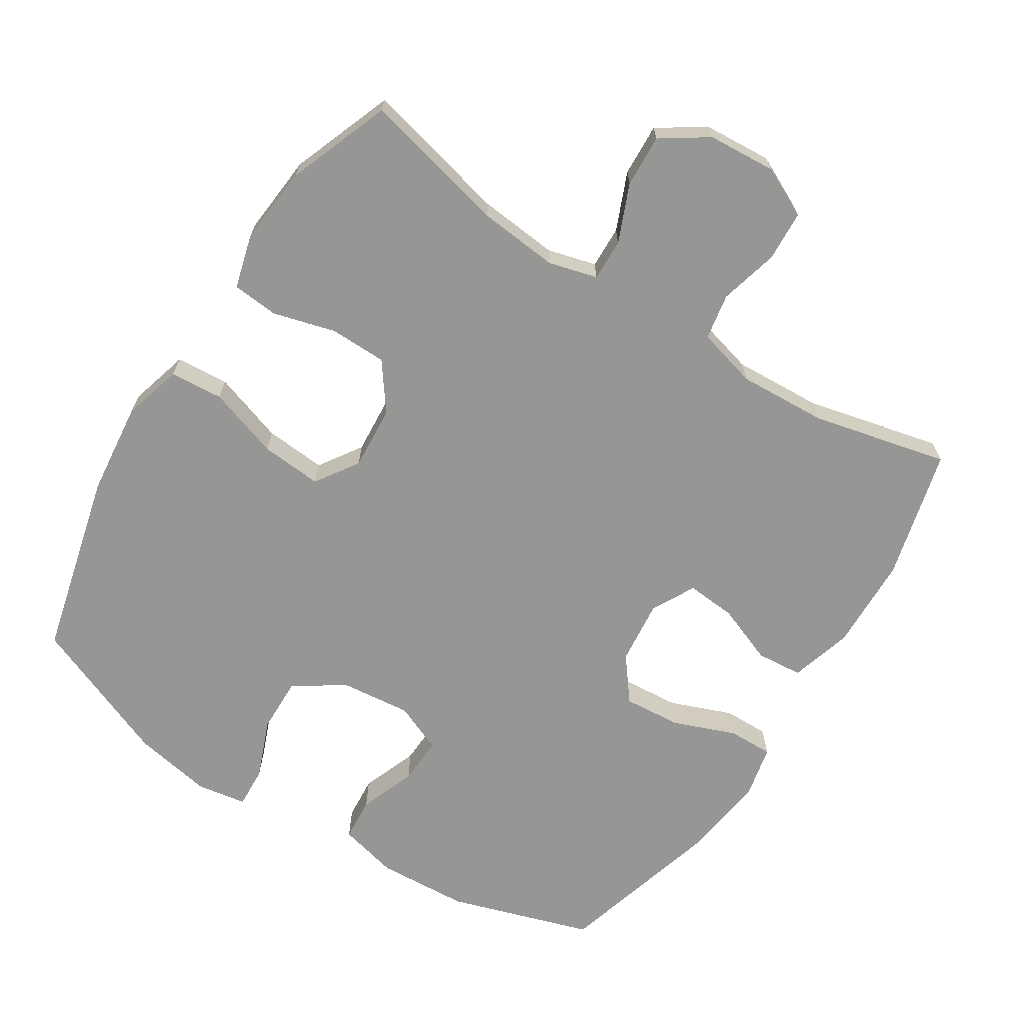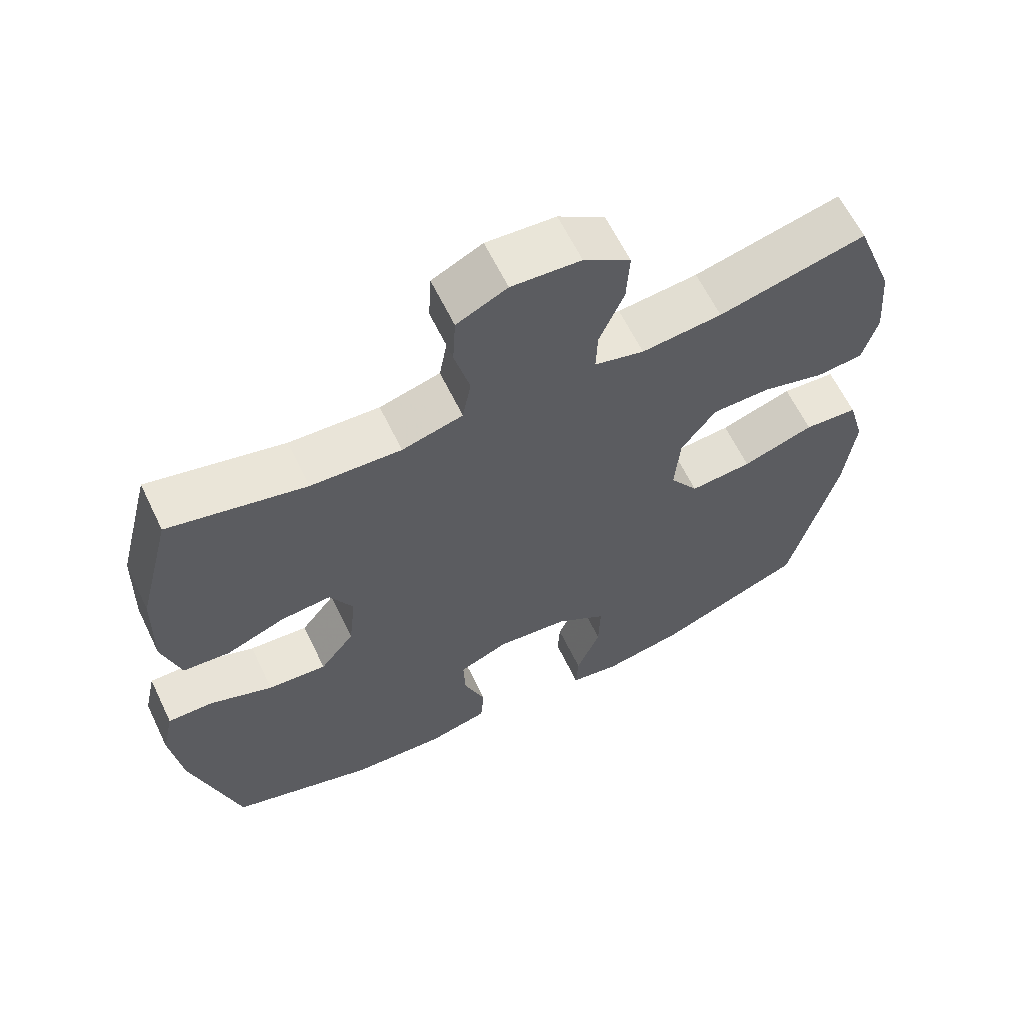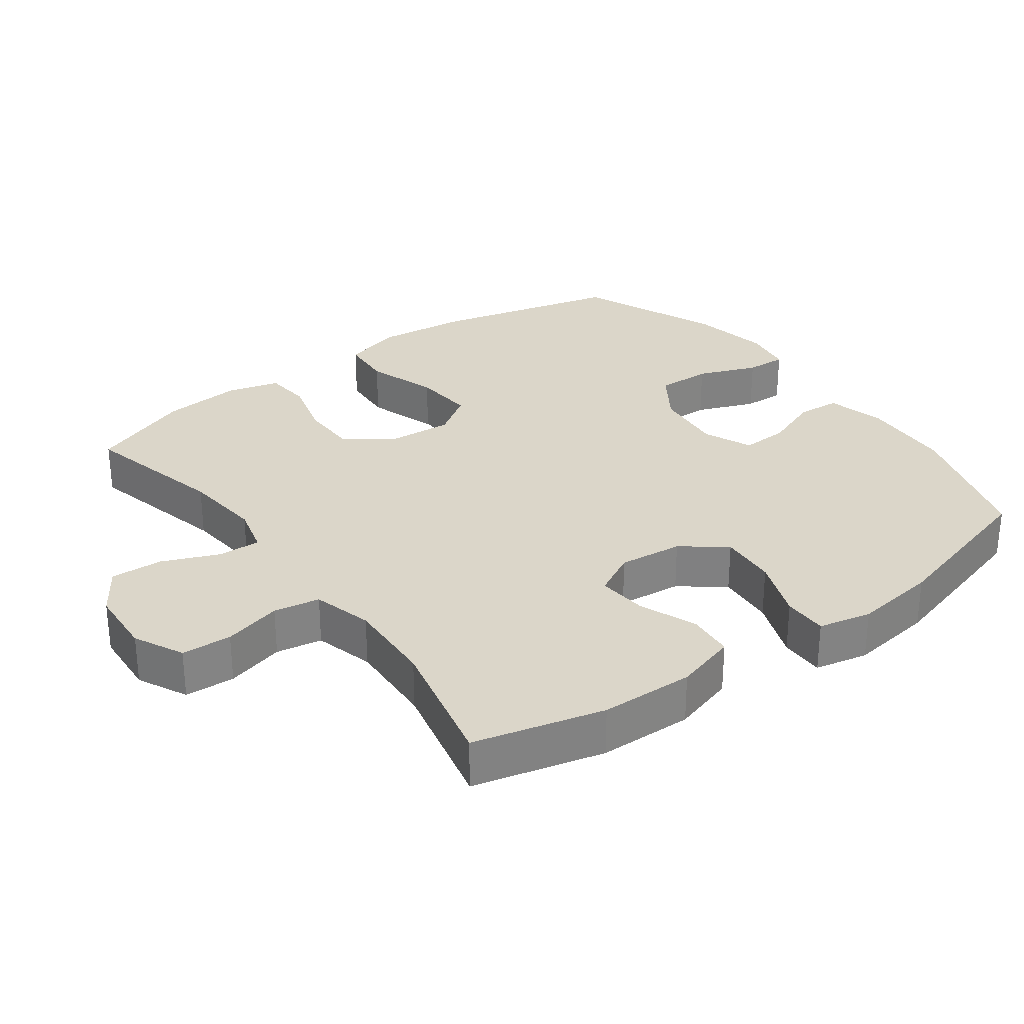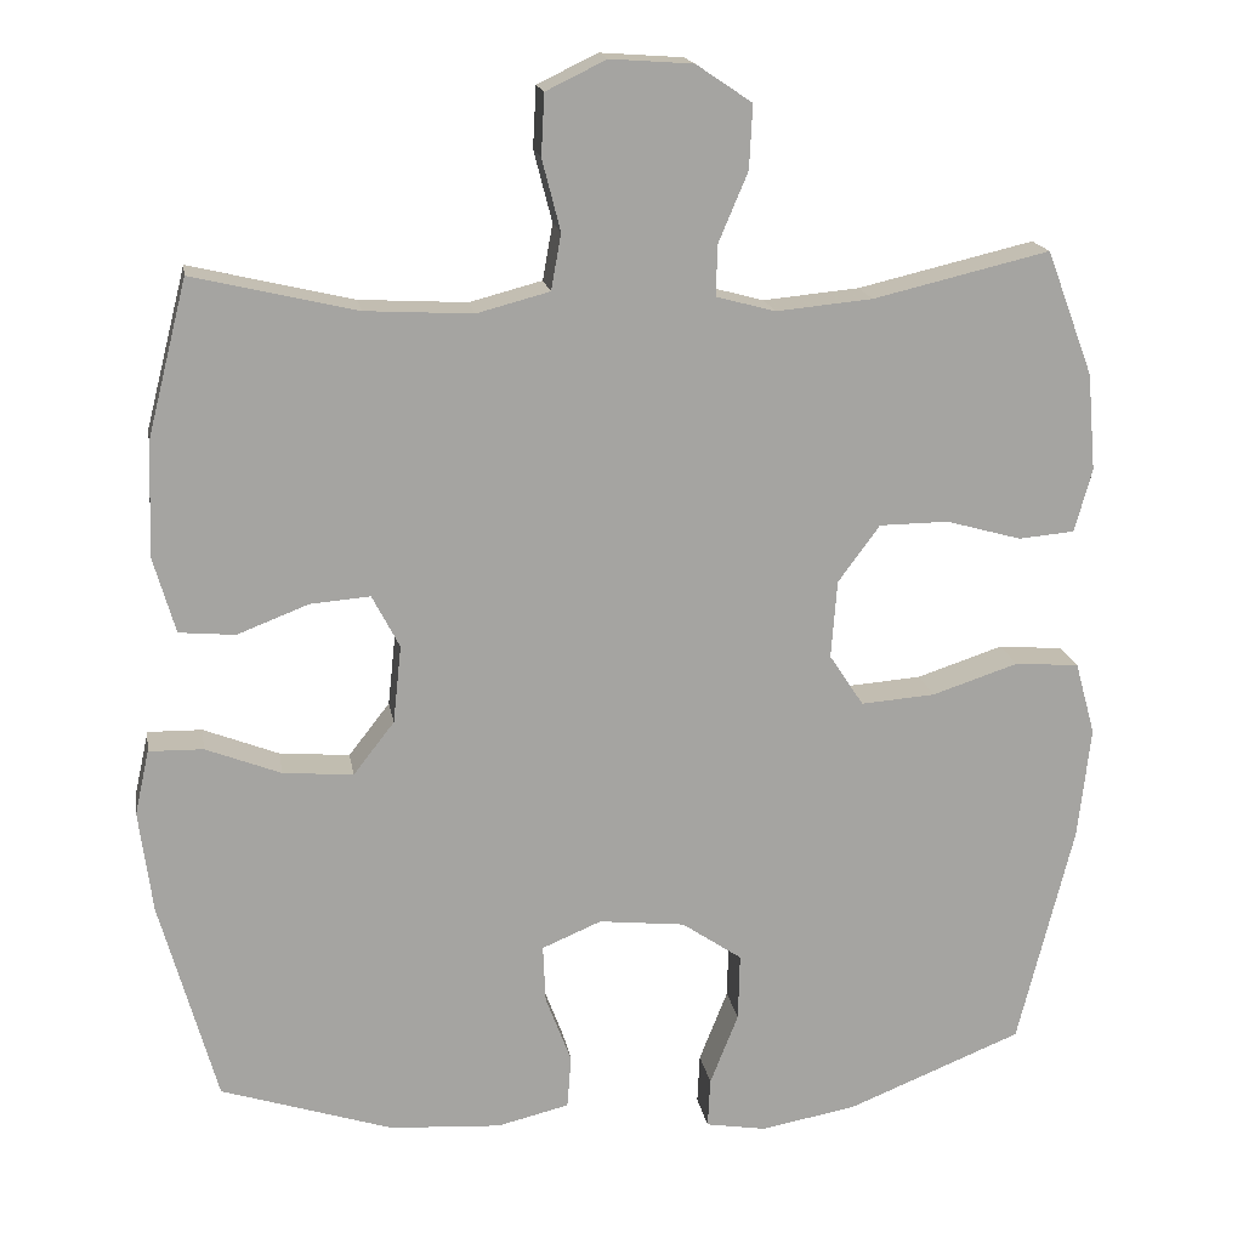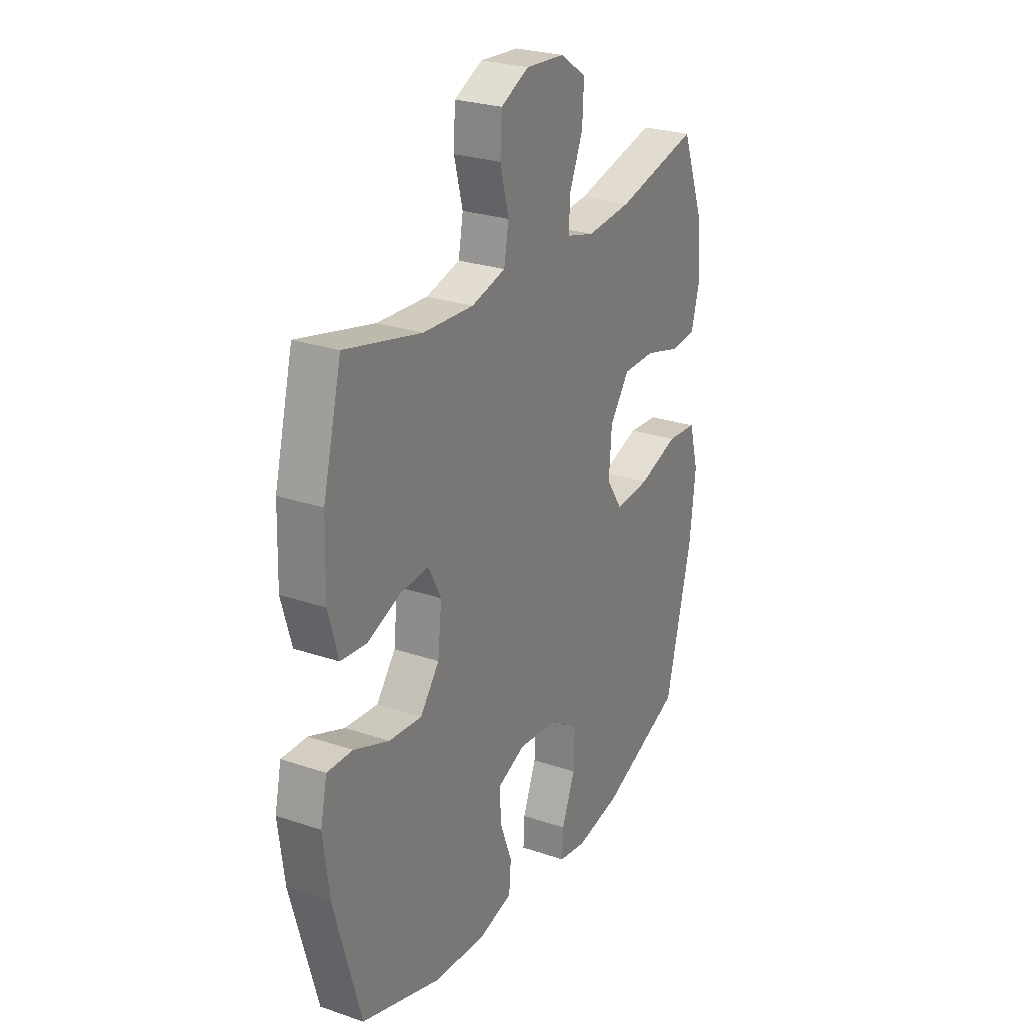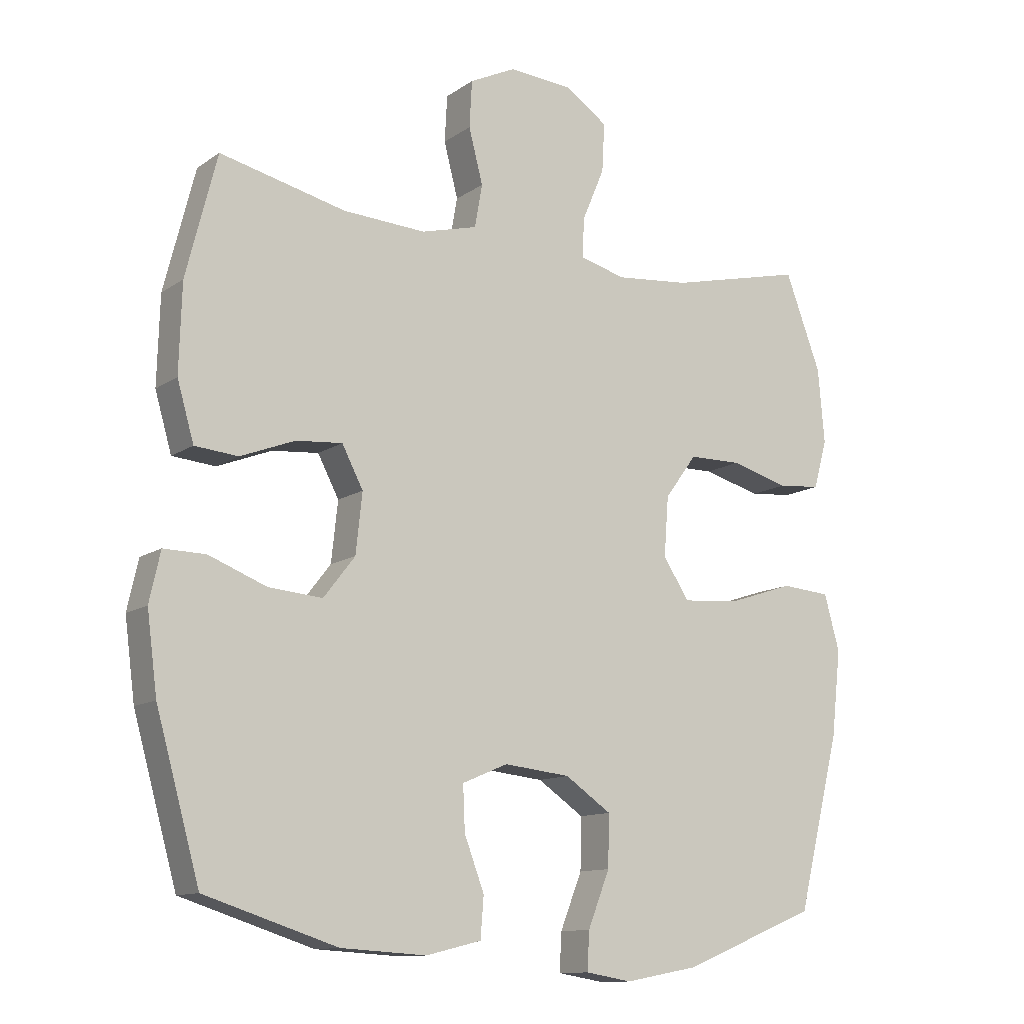
<metadata>
{"format":"obj","ext":"obj","renderer":"f3d","projection":"perspective","resolution":1024,"background":"white","views":[{"elev":-67.7,"azim":-32.5,"up":"+Y"},{"elev":62.9,"azim":154.2,"up":"+Z"},{"elev":29.8,"azim":53.5,"up":"+Y"},{"elev":17.0,"azim":170.7,"up":"+Z"},{"elev":26.0,"azim":118.3,"up":"+Z"},{"elev":-12.0,"azim":147.1,"up":"+Z"}]}
</metadata>
<code>
v -0.5 0.07 -0.5
v -0.567 0.07 -0.232
v -0.582 0.07 -0.098
v -0.558 0.07 -0.011
v -0.481 0.07 -0.005
v -0.378 0.07 -0.039
v -0.289 0.07 -0.046
v -0.248 0.07 0.016
v -0.255 0.07 0.109
v -0.305 0.07 0.177
v -0.388 0.07 0.178
v -0.478 0.07 0.153
v -0.545 0.07 0.159
v -0.566 0.07 0.235
v -0.556 0.07 0.351
v -0.5 0.07 0.5
v -0.289 0.07 0.45
v -0.174 0.07 0.439
v -0.103 0.07 0.458
v -0.105 0.07 0.519
v -0.14 0.07 0.602
v -0.144 0.07 0.678
v -0.077 0.07 0.723
v 0.022 0.07 0.73
v 0.094 0.07 0.695
v 0.098 0.07 0.622
v 0.076 0.07 0.537
v 0.088 0.07 0.47
v 0.175 0.07 0.447
v 0.304 0.07 0.454
v 0.5 0.07 0.5
v 0.548 0.07 0.311
v 0.552 0.07 0.175
v 0.526 0.07 0.085
v 0.459 0.07 0.079
v 0.374 0.07 0.112
v 0.302 0.07 0.118
v 0.269 0.07 0.055
v 0.279 0.07 -0.038
v 0.328 0.07 -0.101
v 0.412 0.07 -0.094
v 0.502 0.07 -0.059
v 0.567 0.07 -0.058
v 0.584 0.07 -0.135
v 0.568 0.07 -0.257
v 0.5 0.07 -0.5
v 0.294 0.07 -0.566
v 0.161 0.07 -0.574
v 0.075 0.07 -0.553
v 0.07 0.07 -0.49
v 0.101 0.07 -0.408
v 0.104 0.07 -0.339
v 0.033 0.07 -0.309
v -0.07 0.07 -0.32
v -0.142 0.07 -0.369
v -0.14 0.07 -0.449
v -0.106 0.07 -0.535
v -0.103 0.07 -0.594
v -0.175 0.07 -0.606
v -0.29 0.07 -0.585
v -0.5 0 -0.5
v -0.567 0 -0.232
v -0.582 0 -0.098
v -0.558 0 -0.011
v -0.481 0 -0.005
v -0.378 0 -0.039
v -0.289 0 -0.046
v -0.248 0 0.016
v -0.255 0 0.109
v -0.305 0 0.177
v -0.388 0 0.178
v -0.478 0 0.153
v -0.545 0 0.159
v -0.566 0 0.235
v -0.556 0 0.351
v -0.5 0 0.5
v -0.289 0 0.45
v -0.174 0 0.439
v -0.103 0 0.458
v -0.105 0 0.519
v -0.14 0 0.602
v -0.144 0 0.678
v -0.077 0 0.723
v 0.022 0 0.73
v 0.094 0 0.695
v 0.098 0 0.622
v 0.076 0 0.537
v 0.088 0 0.47
v 0.175 0 0.447
v 0.304 0 0.454
v 0.5 0 0.5
v 0.548 0 0.311
v 0.552 0 0.175
v 0.526 0 0.085
v 0.459 0 0.079
v 0.374 0 0.112
v 0.302 0 0.118
v 0.269 0 0.055
v 0.279 0 -0.038
v 0.328 0 -0.101
v 0.412 0 -0.094
v 0.502 0 -0.059
v 0.567 0 -0.058
v 0.584 0 -0.135
v 0.568 0 -0.257
v 0.5 0 -0.5
v 0.294 0 -0.566
v 0.161 0 -0.574
v 0.075 0 -0.553
v 0.07 0 -0.49
v 0.101 0 -0.408
v 0.104 0 -0.339
v 0.033 0 -0.309
v -0.07 0 -0.32
v -0.142 0 -0.369
v -0.14 0 -0.449
v -0.106 0 -0.535
v -0.103 0 -0.594
v -0.175 0 -0.606
v -0.29 0 -0.585
f 56 57 58 59
f 55 56 59 60
f 48 49 50 51
f 48 51 52
f 47 48 52
f 46 47 52
f 45 46 52 53
f 41 42 43 44
f 40 41 44 45
f 33 34 35 36
f 33 36 37
f 30 31 32 33
f 29 30 33 37
f 28 29 37 38
f 24 25 26 27
f 24 27 28
f 23 24 28
f 20 21 22 23
f 19 20 23 28
f 18 19 28 38
f 14 15 16 17
f 11 12 13 14
f 10 11 14 17
f 9 10 17 18
f 3 4 5 6
f 3 6 7
f 2 3 7
f 55 60 1 2
f 54 55 2 7
f 53 54 7 8
f 40 45 53 8
f 39 40 8 9
f 9 18 38 39
f 119 118 117 116
f 120 119 116 115
f 111 110 109 108
f 112 111 108
f 112 108 107
f 112 107 106
f 113 112 106 105
f 104 103 102 101
f 105 104 101 100
f 96 95 94 93
f 97 96 93
f 93 92 91 90
f 97 93 90 89
f 98 97 89 88
f 87 86 85 84
f 88 87 84
f 88 84 83
f 83 82 81 80
f 88 83 80 79
f 98 88 79 78
f 77 76 75 74
f 74 73 72 71
f 77 74 71 70
f 78 77 70 69
f 66 65 64 63
f 67 66 63
f 67 63 62
f 62 61 120 115
f 67 62 115 114
f 68 67 114 113
f 68 113 105 100
f 69 68 100 99
f 99 98 78 69
f 1 61 62 2
f 2 62 63 3
f 3 63 64 4
f 4 64 65 5
f 5 65 66 6
f 6 66 67 7
f 7 67 68 8
f 8 68 69 9
f 9 69 70 10
f 10 70 71 11
f 11 71 72 12
f 12 72 73 13
f 13 73 74 14
f 14 74 75 15
f 15 75 76 16
f 16 76 77 17
f 17 77 78 18
f 18 78 79 19
f 19 79 80 20
f 20 80 81 21
f 21 81 82 22
f 22 82 83 23
f 23 83 84 24
f 24 84 85 25
f 25 85 86 26
f 26 86 87 27
f 27 87 88 28
f 28 88 89 29
f 29 89 90 30
f 30 90 91 31
f 31 91 92 32
f 32 92 93 33
f 33 93 94 34
f 34 94 95 35
f 35 95 96 36
f 36 96 97 37
f 37 97 98 38
f 38 98 99 39
f 39 99 100 40
f 40 100 101 41
f 41 101 102 42
f 42 102 103 43
f 43 103 104 44
f 44 104 105 45
f 45 105 106 46
f 46 106 107 47
f 47 107 108 48
f 48 108 109 49
f 49 109 110 50
f 50 110 111 51
f 51 111 112 52
f 52 112 113 53
f 53 113 114 54
f 54 114 115 55
f 55 115 116 56
f 56 116 117 57
f 57 117 118 58
f 58 118 119 59
f 59 119 120 60
f 60 120 61 1

</code>
